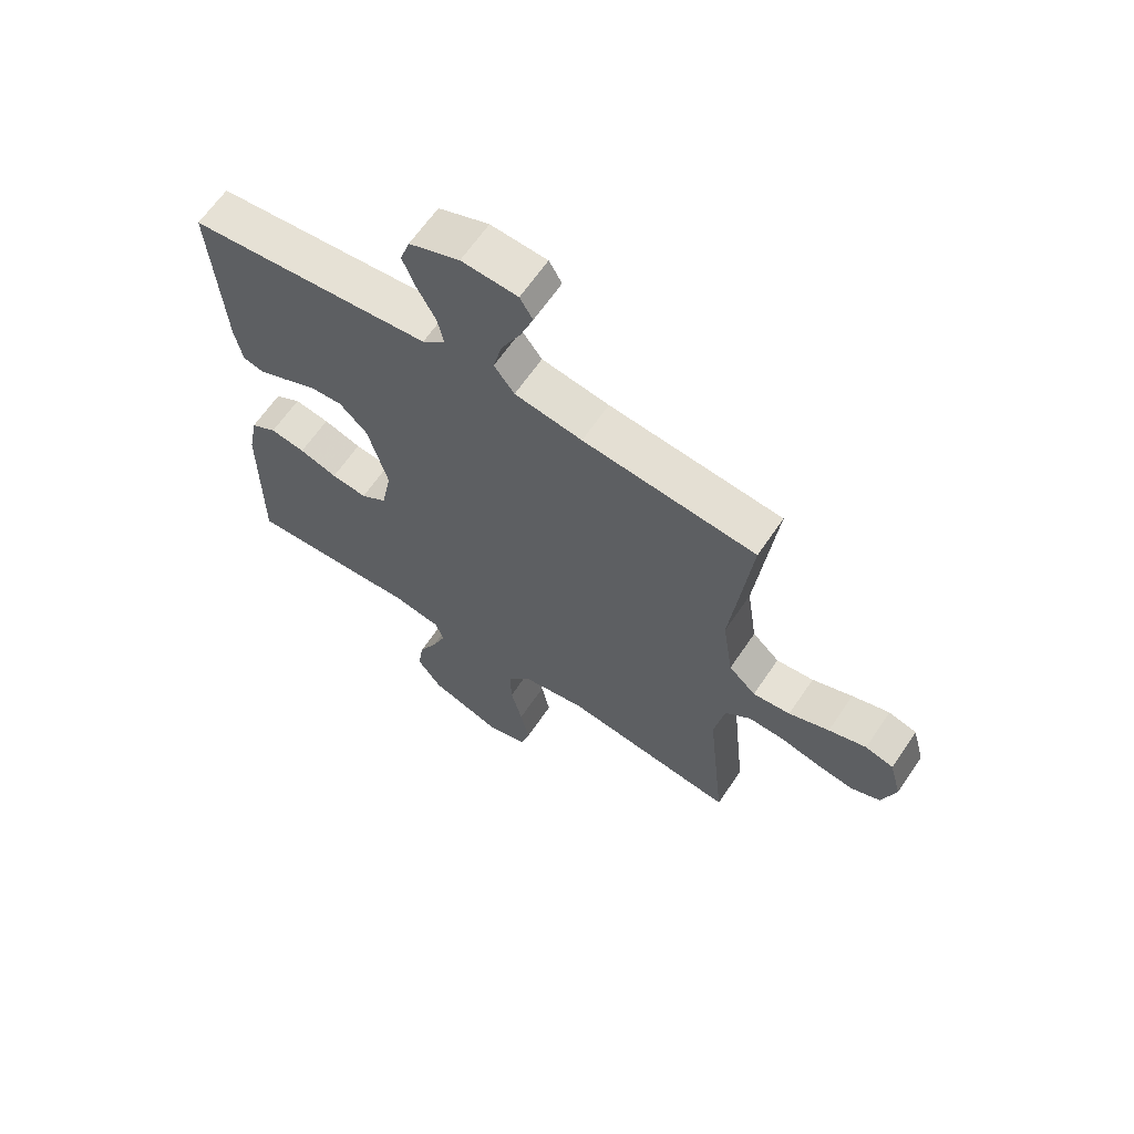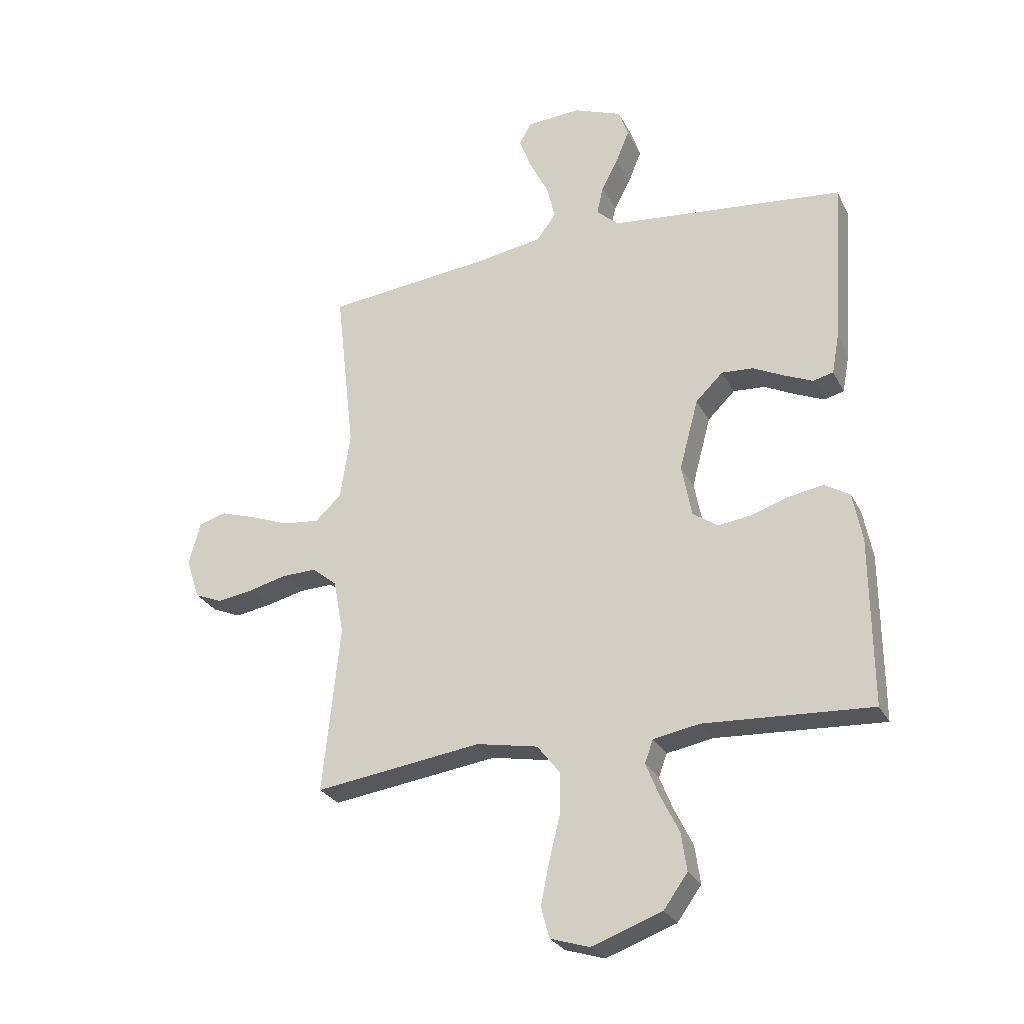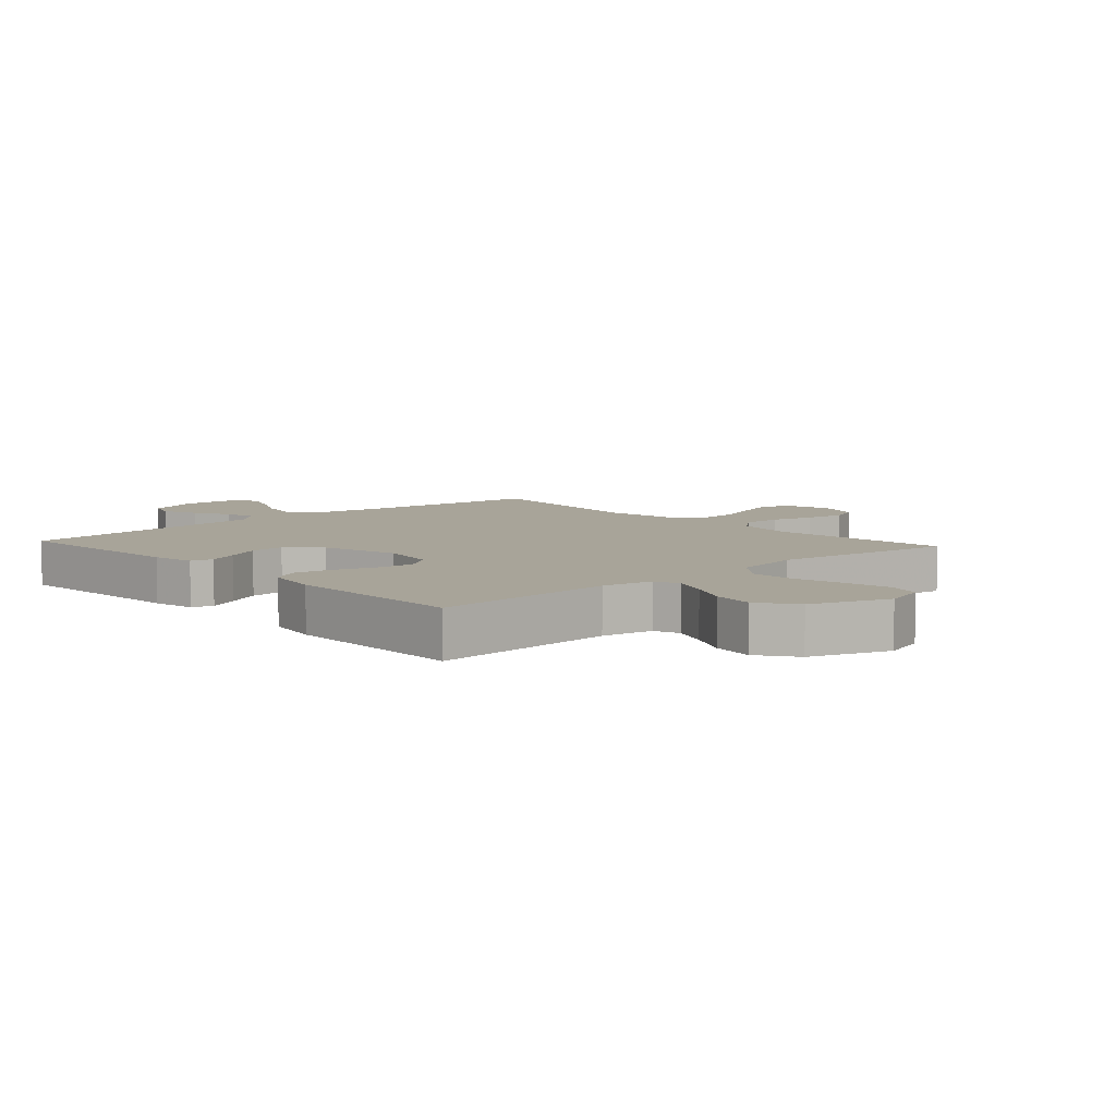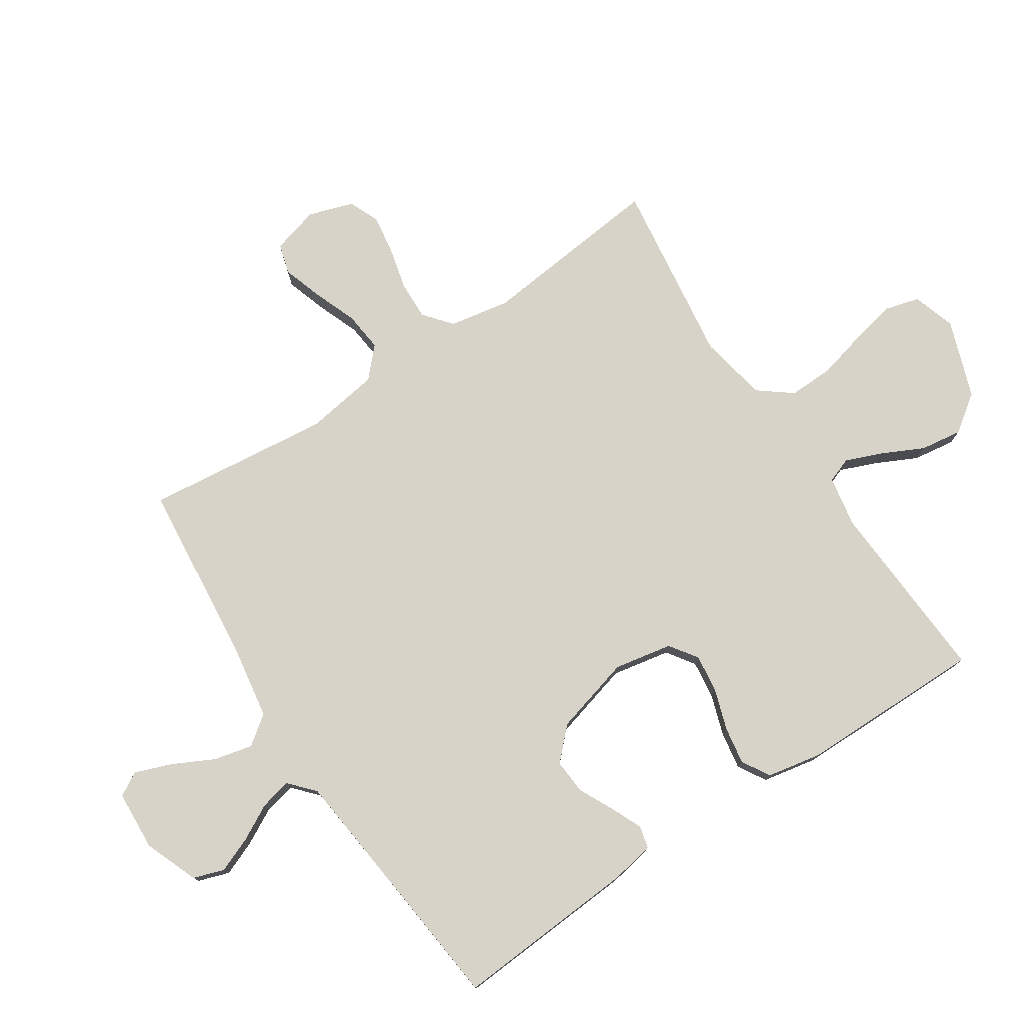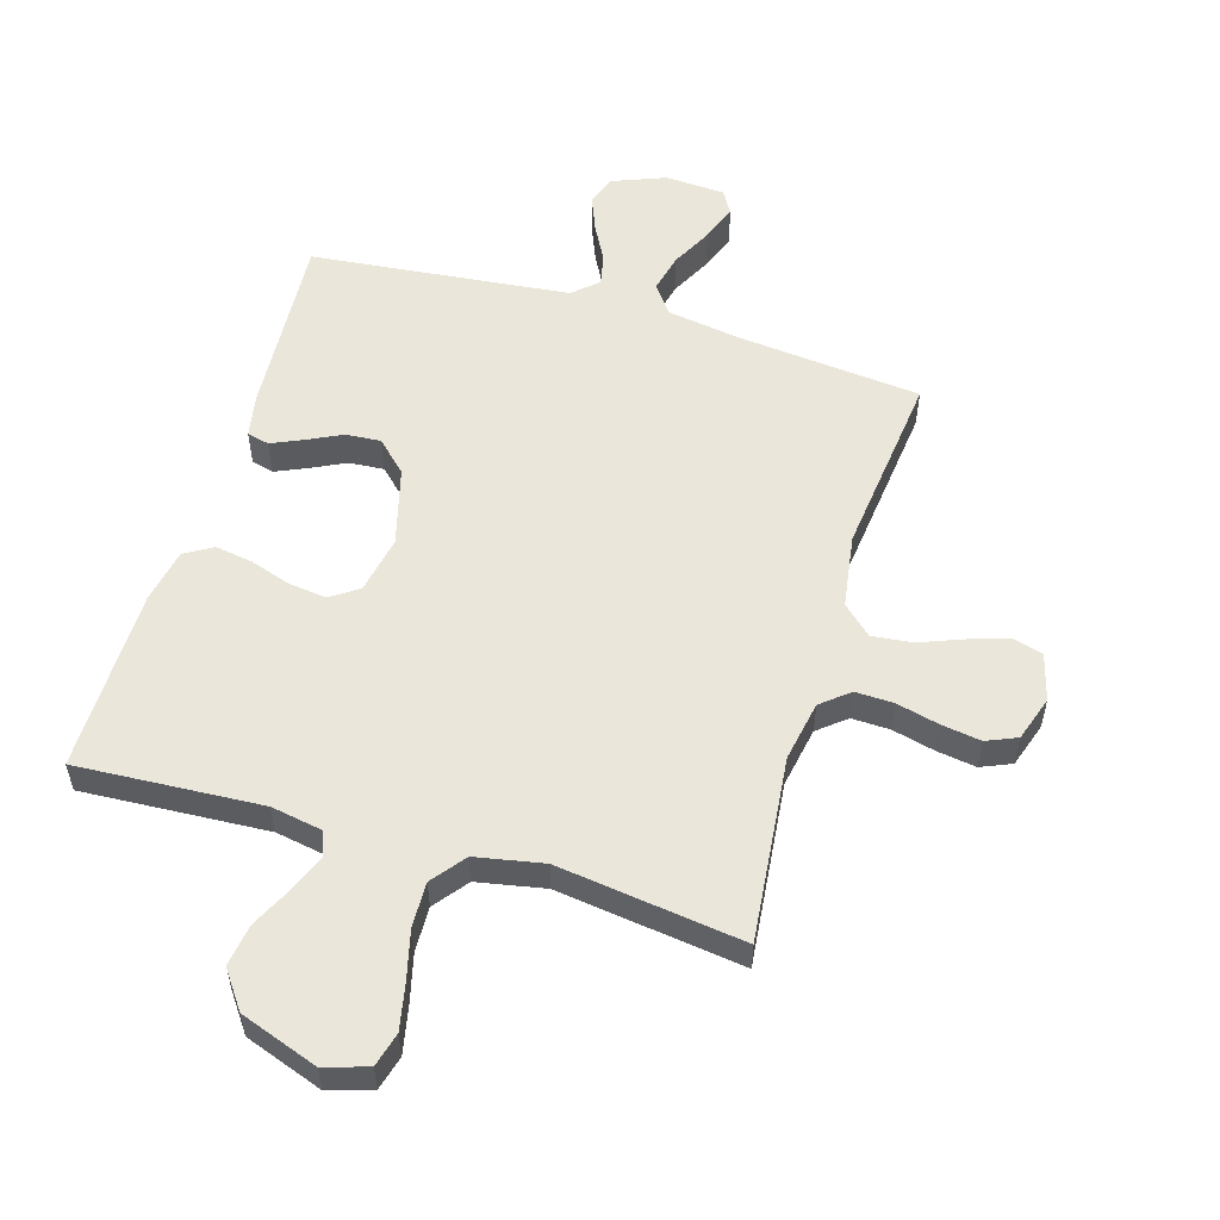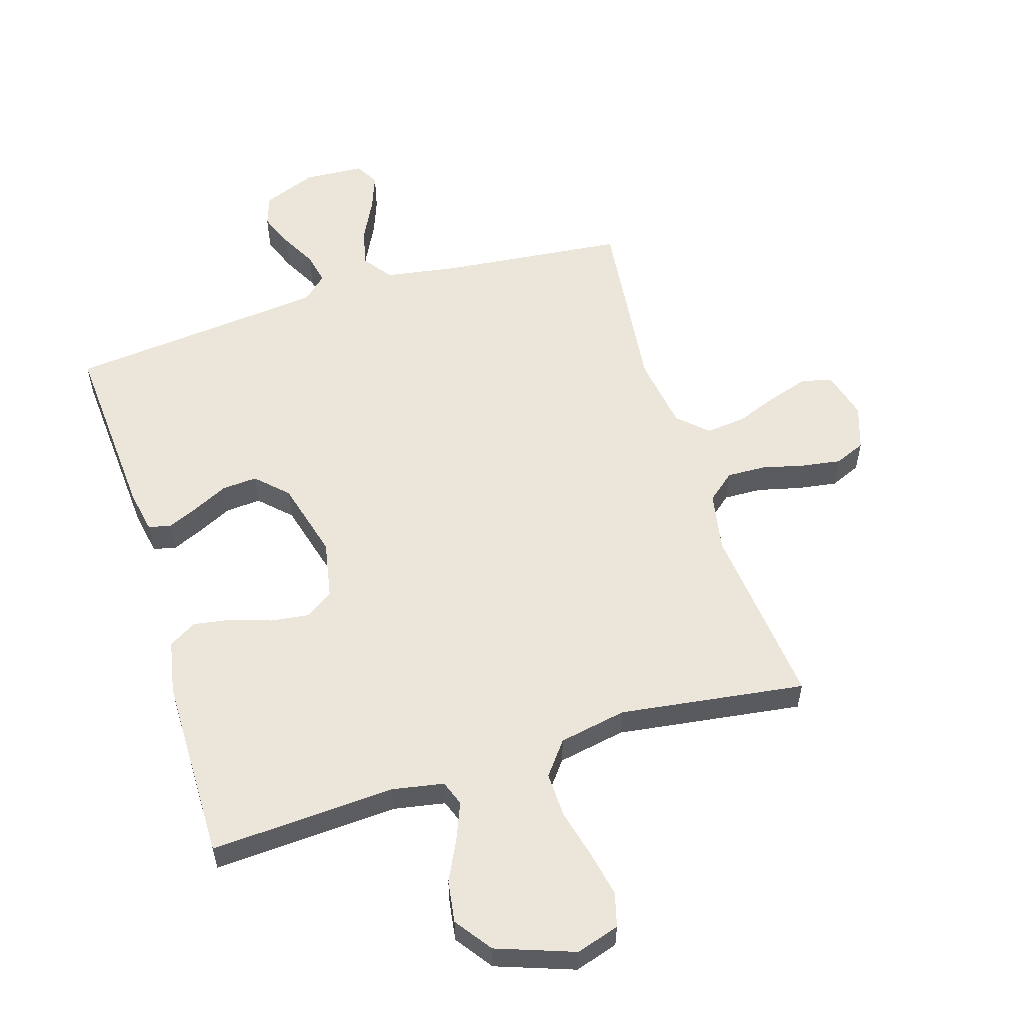
<metadata>
{"format":"obj","ext":"obj","renderer":"f3d","projection":"perspective","resolution":1024,"background":"white","views":[{"elev":64.2,"azim":-145.9,"up":"+Z"},{"elev":-27.3,"azim":22.5,"up":"+Z"},{"elev":7.1,"azim":137.9,"up":"+Y"},{"elev":77.1,"azim":56.5,"up":"+Y"},{"elev":54.9,"azim":-163.4,"up":"+Y"},{"elev":56.2,"azim":162.8,"up":"+Y"}]}
</metadata>
<code>
v -0.5 0.07 0.5
v -0.2 0.07 0.531
v -0.083 0.07 0.55
v -0.048 0.07 0.597
v -0.063 0.07 0.66
v -0.097 0.07 0.727
v -0.119 0.07 0.786
v -0.097 0.07 0.824
v 0 0.07 0.83
v 0.087 0.07 0.796
v 0.104 0.07 0.746
v 0.081 0.07 0.689
v 0.05 0.07 0.631
v 0.039 0.07 0.58
v 0.079 0.07 0.544
v 0.2 0.07 0.531
v 0.5 0.07 0.5
v 0.48 0.07 0.2
v 0.467 0.07 0.13
v 0.431 0.07 0.121
v 0.381 0.07 0.143
v 0.324 0.07 0.171
v 0.267 0.07 0.175
v 0.218 0.07 0.127
v 0.184 0.07 0
v 0.202 0.07 -0.094
v 0.247 0.07 -0.125
v 0.309 0.07 -0.117
v 0.375 0.07 -0.095
v 0.436 0.07 -0.085
v 0.481 0.07 -0.112
v 0.498 0.07 -0.2
v 0.5 0.07 -0.5
v 0.2 0.07 -0.483
v 0.117 0.07 -0.498
v 0.102 0.07 -0.539
v 0.126 0.07 -0.598
v 0.159 0.07 -0.665
v 0.169 0.07 -0.733
v 0.126 0.07 -0.793
v 0 0.07 -0.838
v -0.07 0.07 -0.816
v -0.085 0.07 -0.761
v -0.07 0.07 -0.687
v -0.05 0.07 -0.607
v -0.048 0.07 -0.534
v -0.09 0.07 -0.48
v -0.2 0.07 -0.459
v -0.5 0.07 -0.5
v -0.469 0.07 -0.2
v -0.487 0.07 -0.102
v -0.532 0.07 -0.065
v -0.594 0.07 -0.067
v -0.663 0.07 -0.084
v -0.727 0.07 -0.094
v -0.777 0.07 -0.073
v -0.801 0.07 0
v -0.78 0.07 0.077
v -0.731 0.07 0.091
v -0.666 0.07 0.07
v -0.596 0.07 0.043
v -0.531 0.07 0.036
v -0.484 0.07 0.08
v -0.466 0.07 0.2
v -0.5 0 0.5
v -0.2 0 0.531
v -0.083 0 0.55
v -0.048 0 0.597
v -0.063 0 0.66
v -0.097 0 0.727
v -0.119 0 0.786
v -0.097 0 0.824
v 0 0 0.83
v 0.087 0 0.796
v 0.104 0 0.746
v 0.081 0 0.689
v 0.05 0 0.631
v 0.039 0 0.58
v 0.079 0 0.544
v 0.2 0 0.531
v 0.5 0 0.5
v 0.48 0 0.2
v 0.467 0 0.13
v 0.431 0 0.121
v 0.381 0 0.143
v 0.324 0 0.171
v 0.267 0 0.175
v 0.218 0 0.127
v 0.184 0 0
v 0.202 0 -0.094
v 0.247 0 -0.125
v 0.309 0 -0.117
v 0.375 0 -0.095
v 0.436 0 -0.085
v 0.481 0 -0.112
v 0.498 0 -0.2
v 0.5 0 -0.5
v 0.2 0 -0.483
v 0.117 0 -0.498
v 0.102 0 -0.539
v 0.126 0 -0.598
v 0.159 0 -0.665
v 0.169 0 -0.733
v 0.126 0 -0.793
v 0 0 -0.838
v -0.07 0 -0.816
v -0.085 0 -0.761
v -0.07 0 -0.687
v -0.05 0 -0.607
v -0.048 0 -0.534
v -0.09 0 -0.48
v -0.2 0 -0.459
v -0.5 0 -0.5
v -0.469 0 -0.2
v -0.487 0 -0.102
v -0.532 0 -0.065
v -0.594 0 -0.067
v -0.663 0 -0.084
v -0.727 0 -0.094
v -0.777 0 -0.073
v -0.801 0 0
v -0.78 0 0.077
v -0.731 0 0.091
v -0.666 0 0.07
v -0.596 0 0.043
v -0.531 0 0.036
v -0.484 0 0.08
v -0.466 0 0.2
f 58 59 60 61
f 56 57 58 61
f 56 61 62
f 53 54 55 56
f 53 56 62
f 52 53 62 63
f 48 49 50
f 47 48 50 51
f 42 43 44 45
f 40 41 42 45
f 40 45 46
f 37 38 39 40
f 36 37 40 46
f 35 36 46 47
f 31 32 33 34
f 28 29 30 31
f 27 28 31 34
f 26 27 34 35
f 19 20 21 22
f 17 18 19 22
f 16 17 22 23
f 15 16 23 24
f 10 11 12 13
f 8 9 10 13
f 8 13 14
f 5 6 7 8
f 4 5 8 14
f 3 4 14 15
f 64 1 2
f 63 64 2 3
f 51 52 63 3
f 25 26 35 47
f 24 25 47 51
f 3 15 24 51
f 125 124 123 122
f 125 122 121 120
f 126 125 120
f 120 119 118 117
f 126 120 117
f 127 126 117 116
f 114 113 112
f 115 114 112 111
f 109 108 107 106
f 109 106 105 104
f 110 109 104
f 104 103 102 101
f 110 104 101 100
f 111 110 100 99
f 98 97 96 95
f 95 94 93 92
f 98 95 92 91
f 99 98 91 90
f 86 85 84 83
f 86 83 82 81
f 87 86 81 80
f 88 87 80 79
f 77 76 75 74
f 77 74 73 72
f 78 77 72
f 72 71 70 69
f 78 72 69 68
f 79 78 68 67
f 66 65 128
f 67 66 128 127
f 67 127 116 115
f 111 99 90 89
f 115 111 89 88
f 115 88 79 67
f 1 65 66 2
f 2 66 67 3
f 3 67 68 4
f 4 68 69 5
f 5 69 70 6
f 6 70 71 7
f 7 71 72 8
f 8 72 73 9
f 9 73 74 10
f 10 74 75 11
f 11 75 76 12
f 12 76 77 13
f 13 77 78 14
f 14 78 79 15
f 15 79 80 16
f 16 80 81 17
f 17 81 82 18
f 18 82 83 19
f 19 83 84 20
f 20 84 85 21
f 21 85 86 22
f 22 86 87 23
f 23 87 88 24
f 24 88 89 25
f 25 89 90 26
f 26 90 91 27
f 27 91 92 28
f 28 92 93 29
f 29 93 94 30
f 30 94 95 31
f 31 95 96 32
f 32 96 97 33
f 33 97 98 34
f 34 98 99 35
f 35 99 100 36
f 36 100 101 37
f 37 101 102 38
f 38 102 103 39
f 39 103 104 40
f 40 104 105 41
f 41 105 106 42
f 42 106 107 43
f 43 107 108 44
f 44 108 109 45
f 45 109 110 46
f 46 110 111 47
f 47 111 112 48
f 48 112 113 49
f 49 113 114 50
f 50 114 115 51
f 51 115 116 52
f 52 116 117 53
f 53 117 118 54
f 54 118 119 55
f 55 119 120 56
f 56 120 121 57
f 57 121 122 58
f 58 122 123 59
f 59 123 124 60
f 60 124 125 61
f 61 125 126 62
f 62 126 127 63
f 63 127 128 64
f 64 128 65 1

</code>
